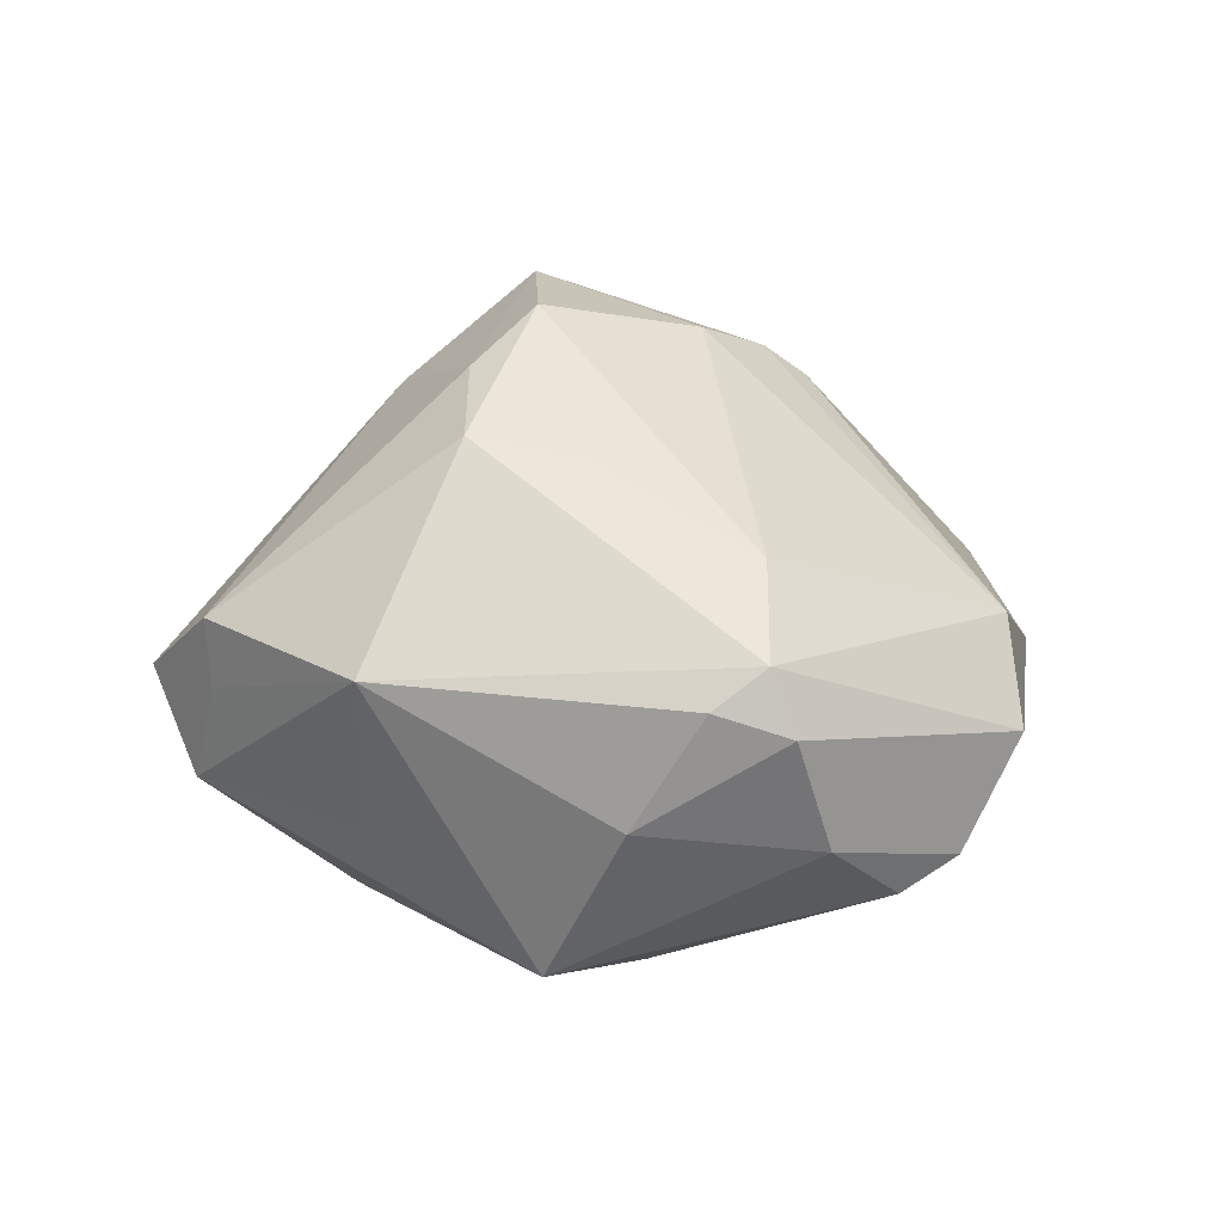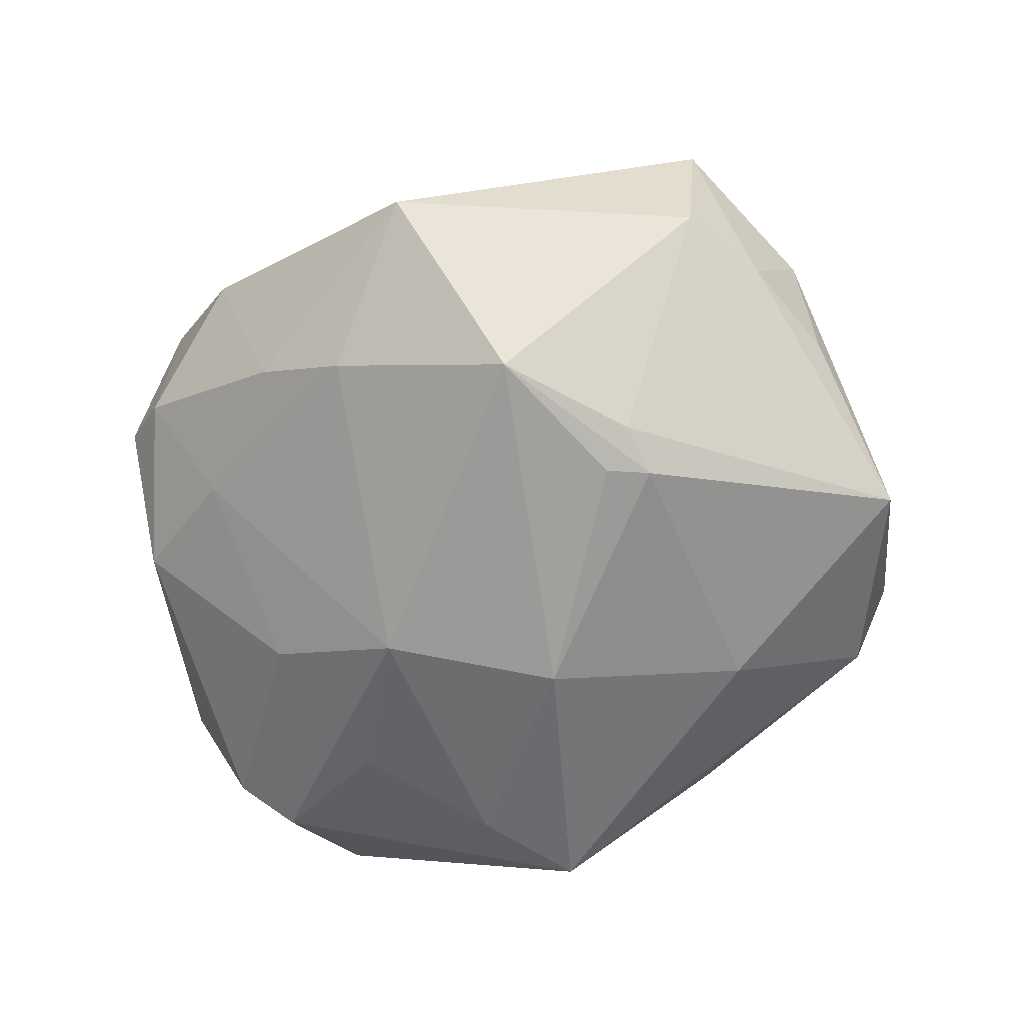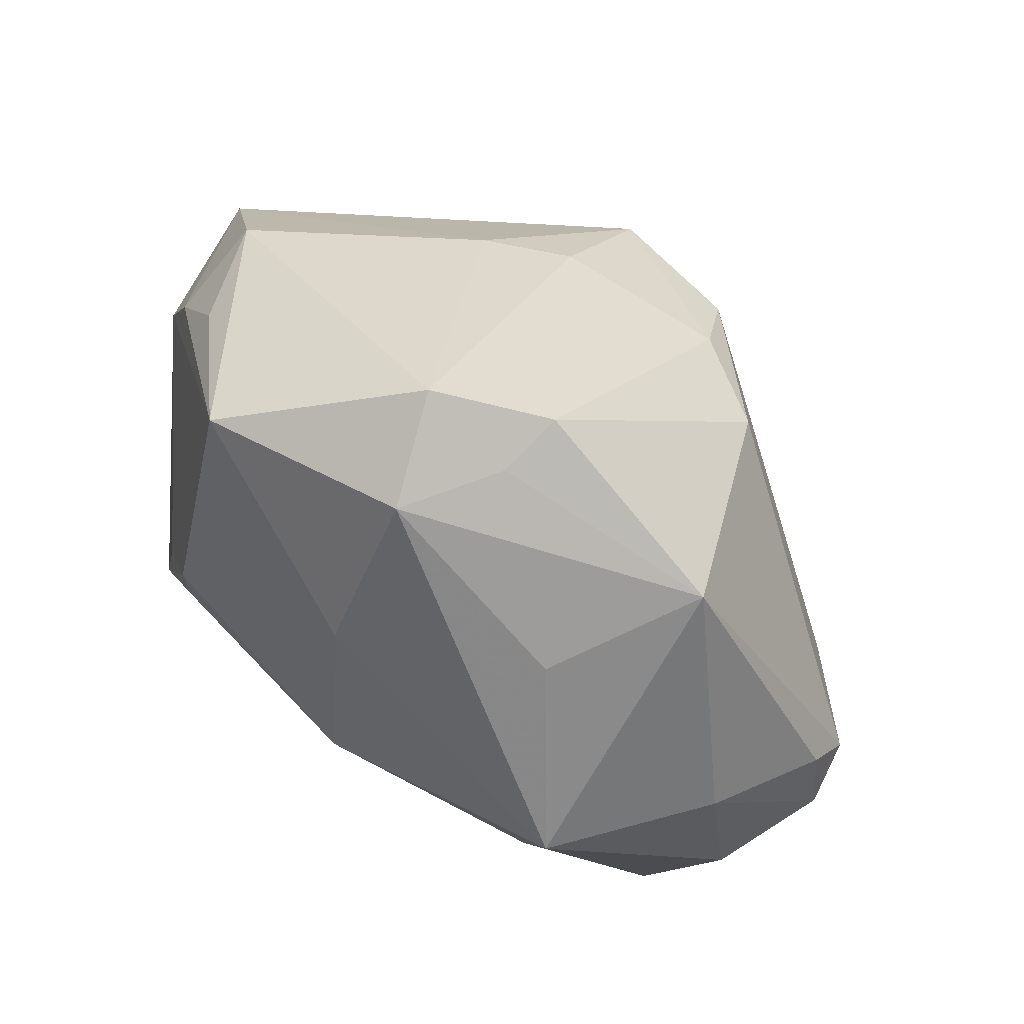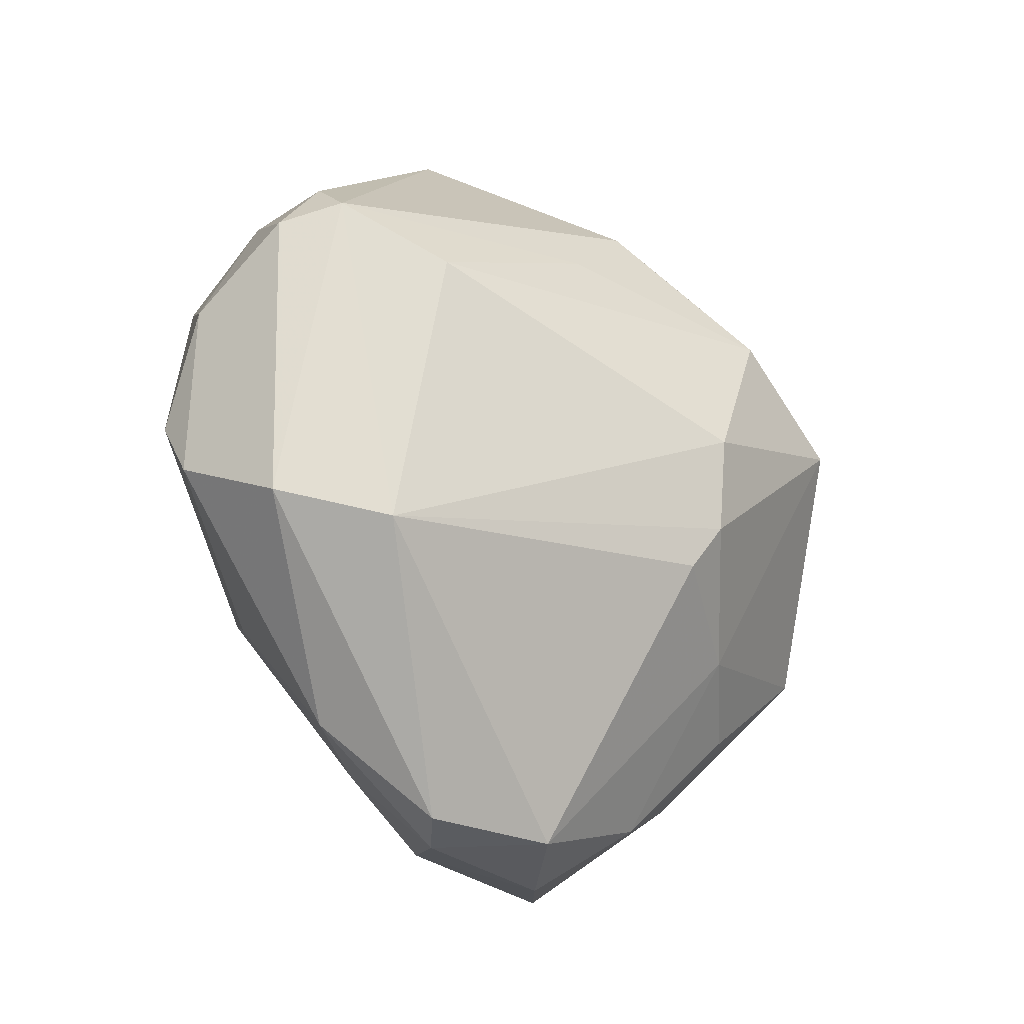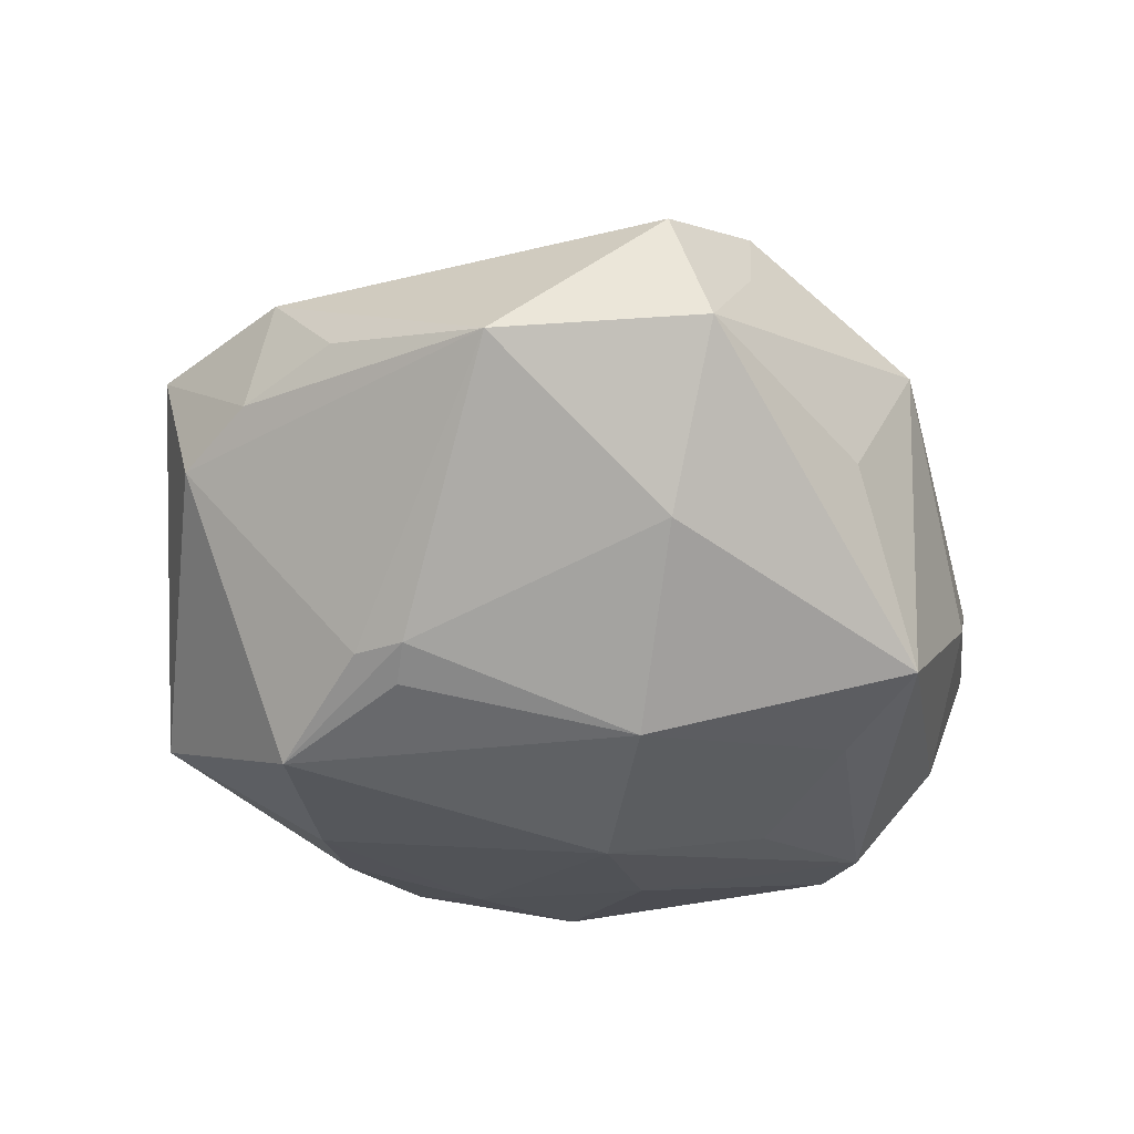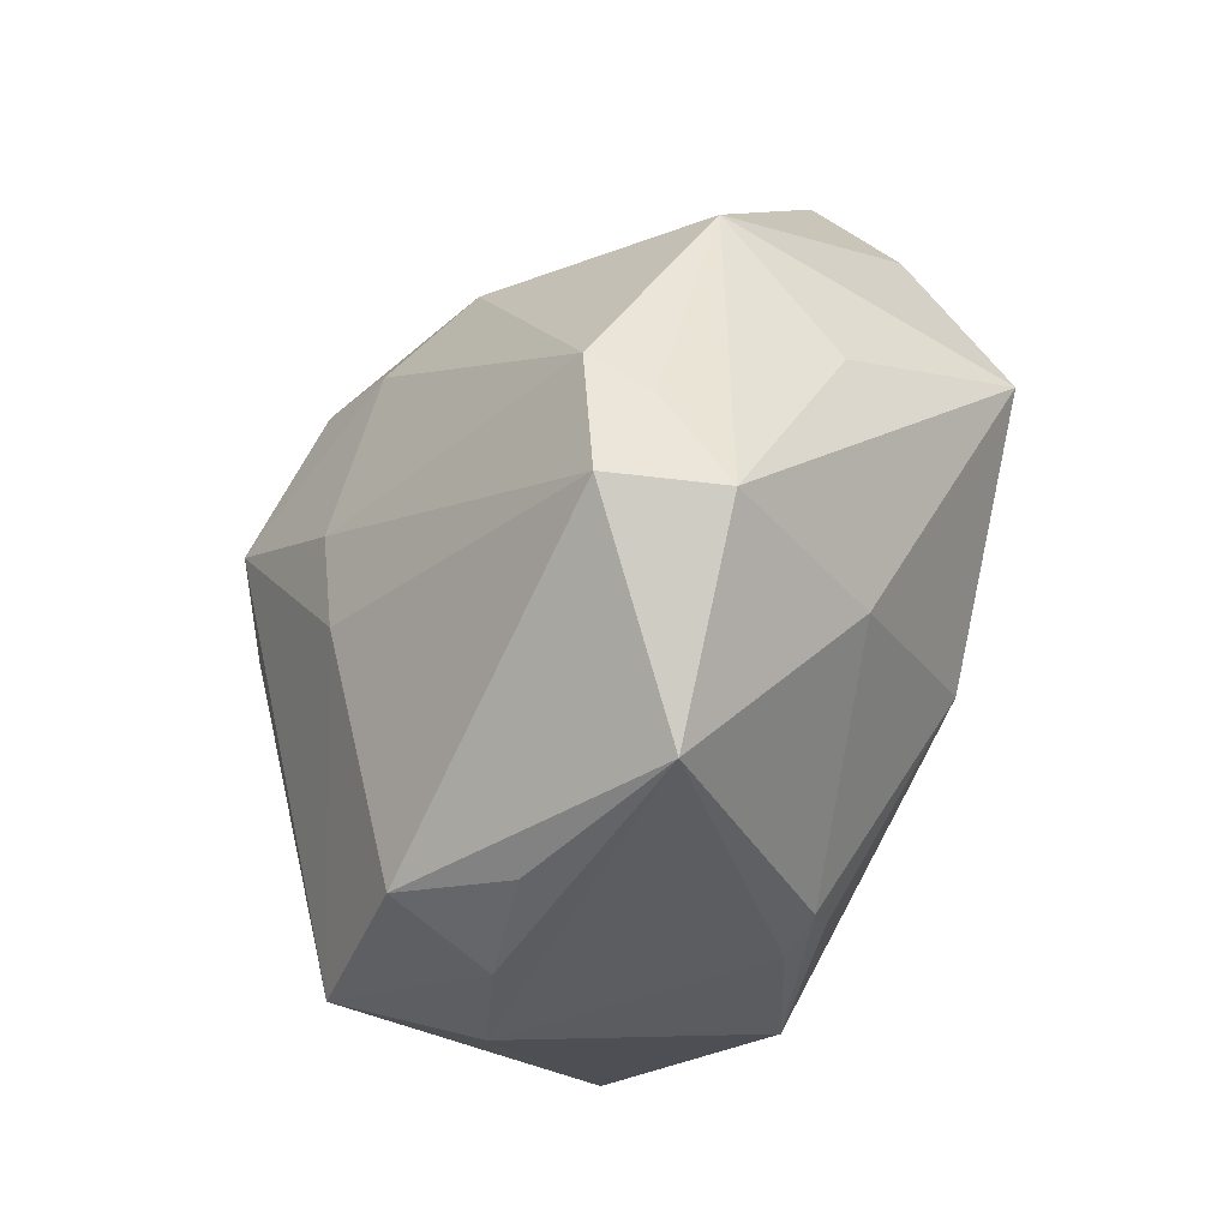
<metadata>
{"format":"obj","ext":"obj","renderer":"f3d","projection":"perspective","resolution":1024,"background":"white","views":[{"elev":14.2,"azim":-113.0,"up":"+Z"},{"elev":-69.7,"azim":67.8,"up":"+Z"},{"elev":79.9,"azim":-135.8,"up":"+Y"},{"elev":-43.9,"azim":-59.5,"up":"+Y"},{"elev":-52.8,"azim":156.8,"up":"+Z"},{"elev":64.3,"azim":118.9,"up":"+Y"}]}
</metadata>
<code>
v -0.02739 -0.007744 -0.02266
v -0.0009625 -0.04625 -0.006265
v -0.04663 0.009933 0.005994
v -0.04196 -0.01257 -0.01585
v -0.03238 -0.02927 0.008214
v 0.03527 -0.0288 -0.01444
v -0.02569 0.03643 0.006483
v 0.04159 0.01967 0.003501
v -0.005017 -0.03632 -0.01434
v -0.005598 0.007092 -0.03096
v 0.008469 0.04713 0.0007754
v 0.002617 0.0445 -0.009999
v -0.03776 6.9e-07 0.01742
v -0.004846 0.01705 0.03166
v -0.006714 -0.04741 -0.002481
v -0.02926 0.008237 -0.02388
v 0.03627 0.0242 -0.007049
v -0.0401 -0.02698 -0.001729
v -0.04131 -0.01955 -0.01301
v 0.01135 -0.03587 -0.01622
v -0.002465 0.04393 0.0006788
v 0.004647 -0.04644 0.005152
v -0.002393 -0.02177 0.02792
v 0.0002441 0.02827 -0.02284
v -0.002521 0.04451 0.007948
v 0.02177 -0.02629 0.01846
v -0.005365 -0.008189 0.03418
v -0.01502 0.02141 0.02672
v 0.02648 -0.01207 -0.0298
v 0.02144 0.01887 0.02172
v -0.01895 0.03392 -0.01024
v 0.02565 -0.0299 0.008662
v -0.04704 -0.002531 -0.008704
v 0.01171 -0.02387 0.02372
v 0.02447 0.03757 -0.01628
v 0.04495 0.003597 -0.007961
v 0.04194 0.01352 -0.007241
v -0.04163 0.01581 -0.006253
v -0.04758 0.00433 0.01
v 0.01483 -0.04369 -0.00238
v 0.01683 -0.02847 -0.02125
v 0.01319 0.01794 0.02741
v -0.04987 0.002647 0.003454
v -0.01915 -0.02217 -0.02059
v -0.02172 0.0115 0.02492
v -0.03169 0.02025 -0.02308
v 0.02081 0.007647 -0.02932
v -0.001629 -0.01715 0.03124
v 0.01954 0.002991 -0.03017
v 0.03094 -0.01346 0.02359
v -0.01828 -0.03986 -0.009597
v 0.02154 0.001013 0.03159
v 0.02448 0.003444 -0.02825
v -0.01014 -0.01145 -0.02864
v 0.01313 0.002859 0.03835
v 0.04884 0.003337 0.007016
v 0.01689 -0.03844 0.009014
v -0.002084 0.008602 0.03705
f 7 39 28
f 36 56 6
f 12 11 35
f 55 56 30
f 7 28 25
f 29 36 6
f 6 56 32
f 56 50 32
f 52 56 55
f 55 50 52
f 52 50 56
f 8 30 56
f 11 30 8
f 35 11 8
f 8 17 35
f 5 15 22
f 18 15 5
f 5 39 18
f 5 13 39
f 22 15 2
f 45 28 39
f 39 13 45
f 14 25 28
f 42 30 11
f 11 25 42
f 55 30 42
f 42 14 55
f 25 14 42
f 11 12 21
f 21 25 11
f 21 12 7
f 7 25 21
f 35 36 53
f 36 29 53
f 22 2 40
f 40 20 6
f 40 2 20
f 34 26 50
f 55 48 34
f 34 50 55
f 22 40 57
f 57 34 22
f 26 34 57
f 57 32 50
f 50 26 57
f 6 32 57
f 57 40 6
f 24 12 35
f 24 46 12
f 7 12 31
f 31 46 7
f 12 46 31
f 7 46 38
f 38 46 33
f 17 8 37
f 37 36 35
f 35 17 37
f 56 36 37
f 37 8 56
f 51 15 18
f 51 2 15
f 19 51 18
f 41 54 29
f 6 20 41
f 41 29 6
f 46 24 10
f 29 54 10
f 10 49 29
f 23 5 22
f 48 5 23
f 22 34 23
f 23 34 48
f 27 48 55
f 27 5 48
f 13 5 27
f 28 45 58
f 58 14 28
f 58 45 13
f 13 27 58
f 55 14 58
f 58 27 55
f 35 53 47
f 47 24 35
f 29 49 47
f 47 53 29
f 49 10 47
f 47 10 24
f 43 38 33
f 18 39 43
f 43 19 18
f 33 19 43
f 9 41 20
f 54 41 9
f 20 2 9
f 2 51 9
f 51 19 44
f 54 9 44
f 44 9 51
f 33 46 4
f 4 19 33
f 54 44 4
f 4 44 19
f 7 38 3
f 38 43 3
f 3 39 7
f 3 43 39
f 16 4 46
f 46 10 16
f 16 10 54
f 54 4 1
f 1 16 54
f 4 16 1

</code>
